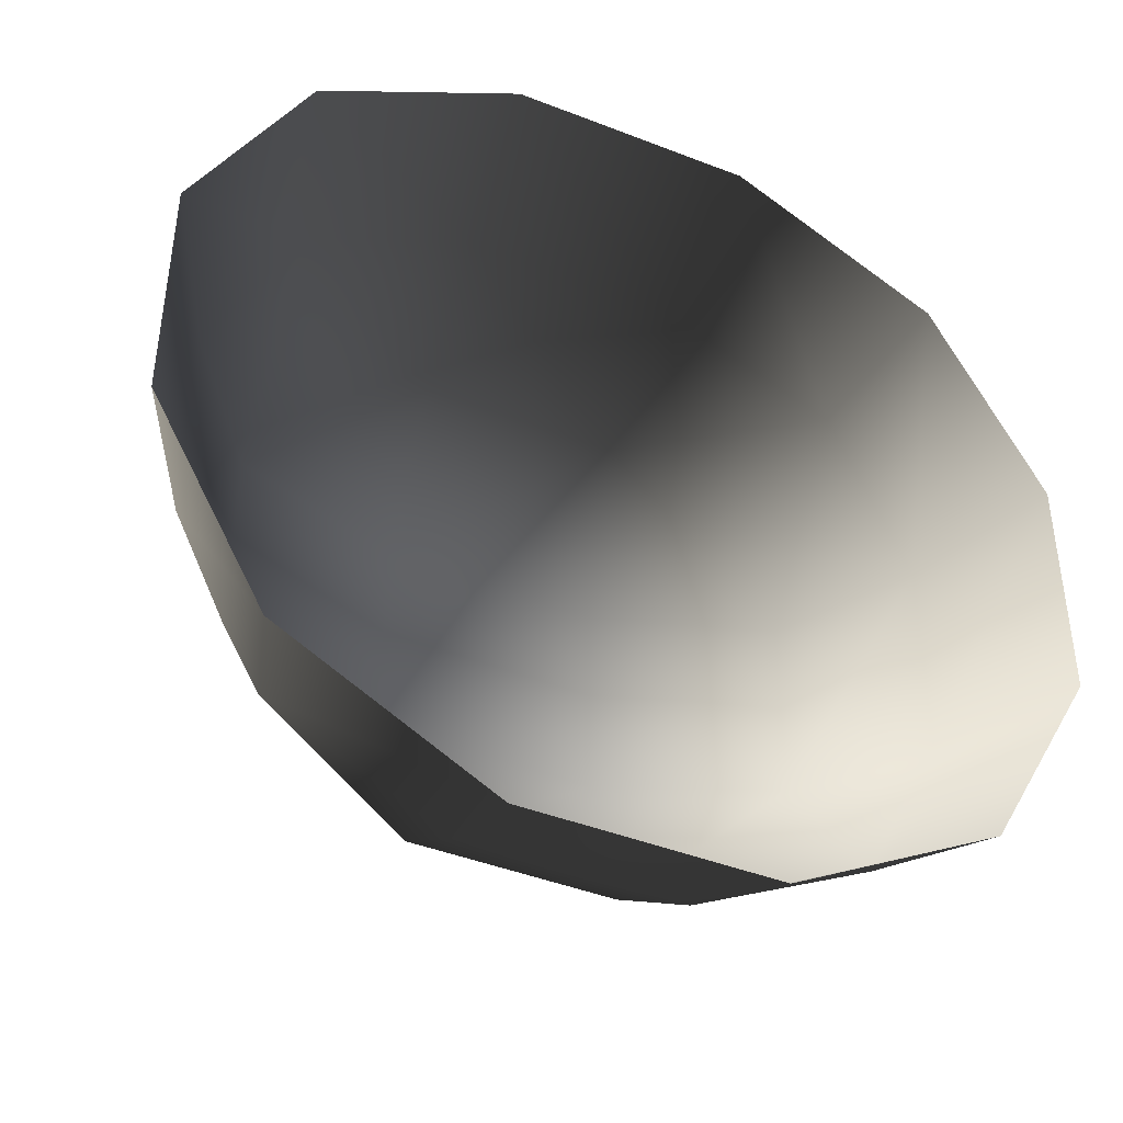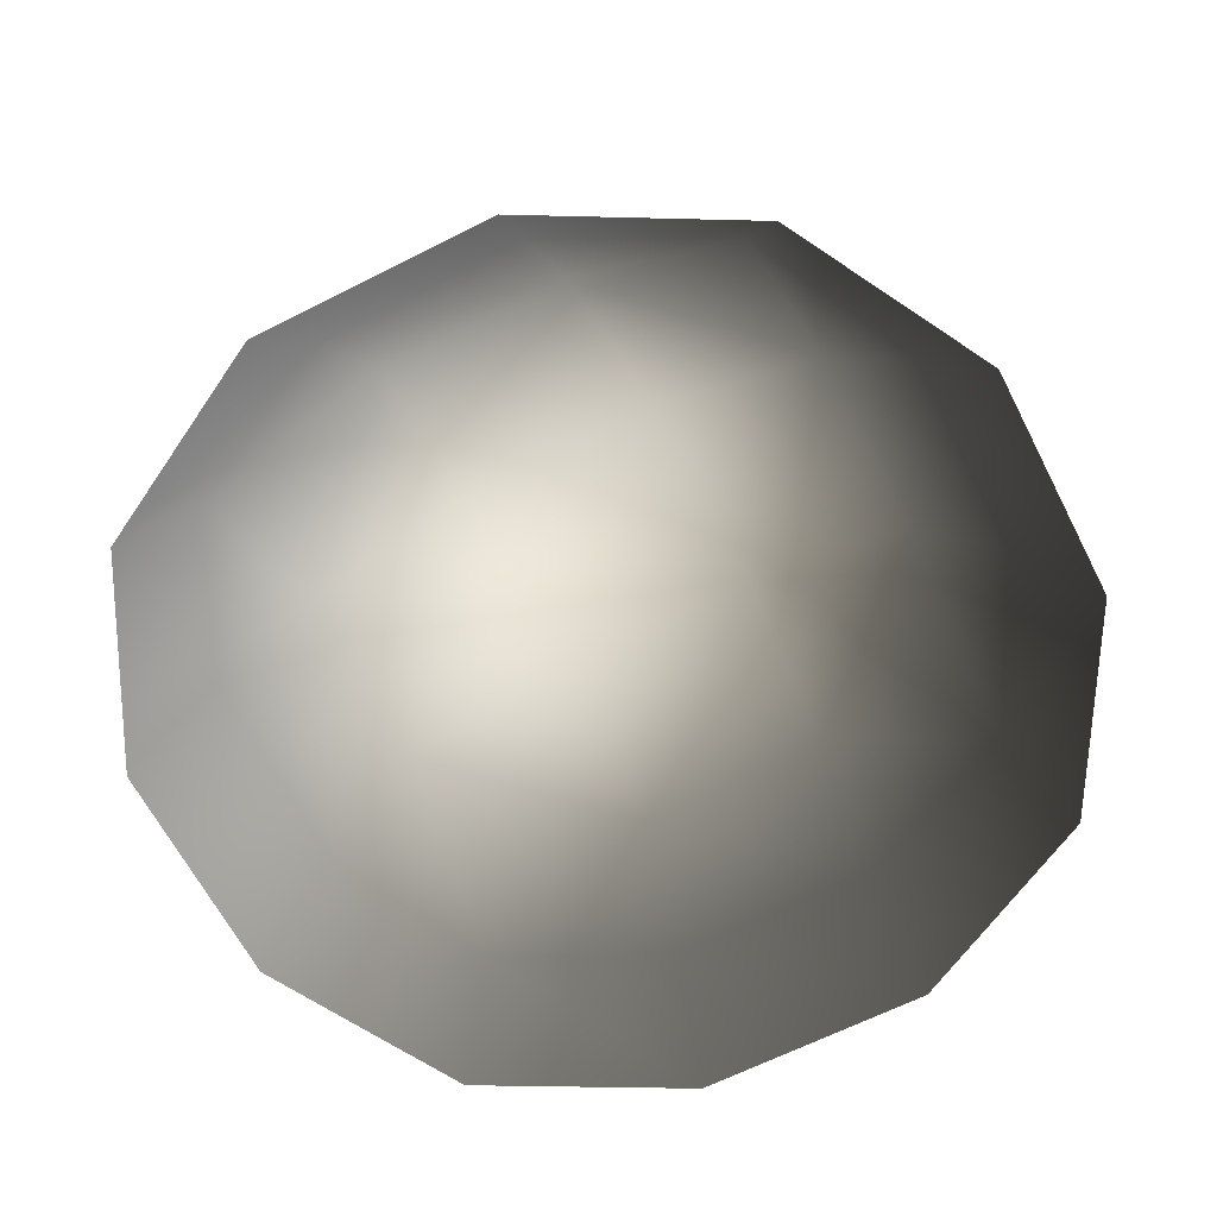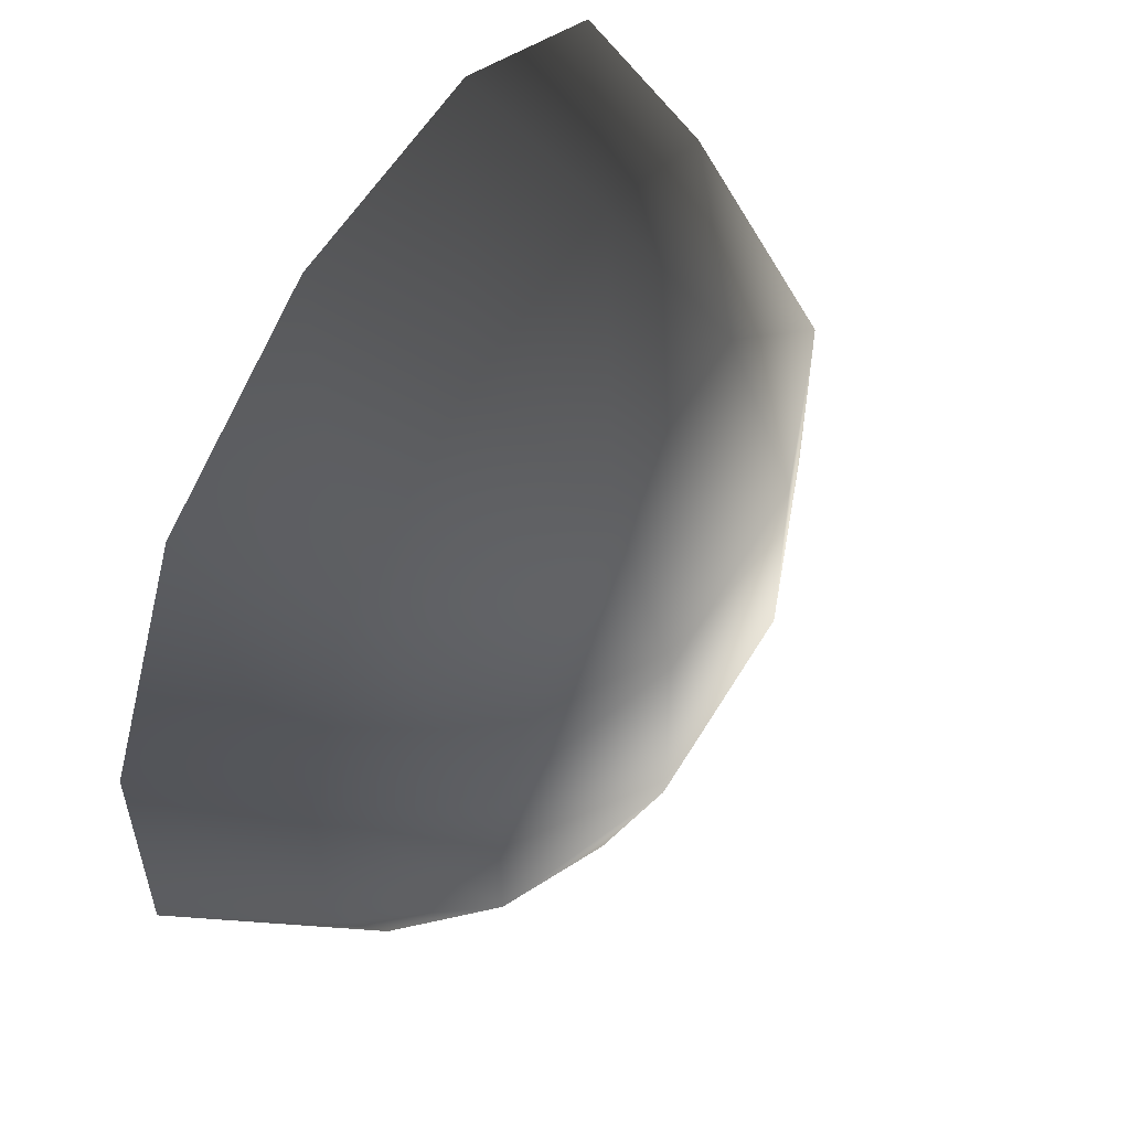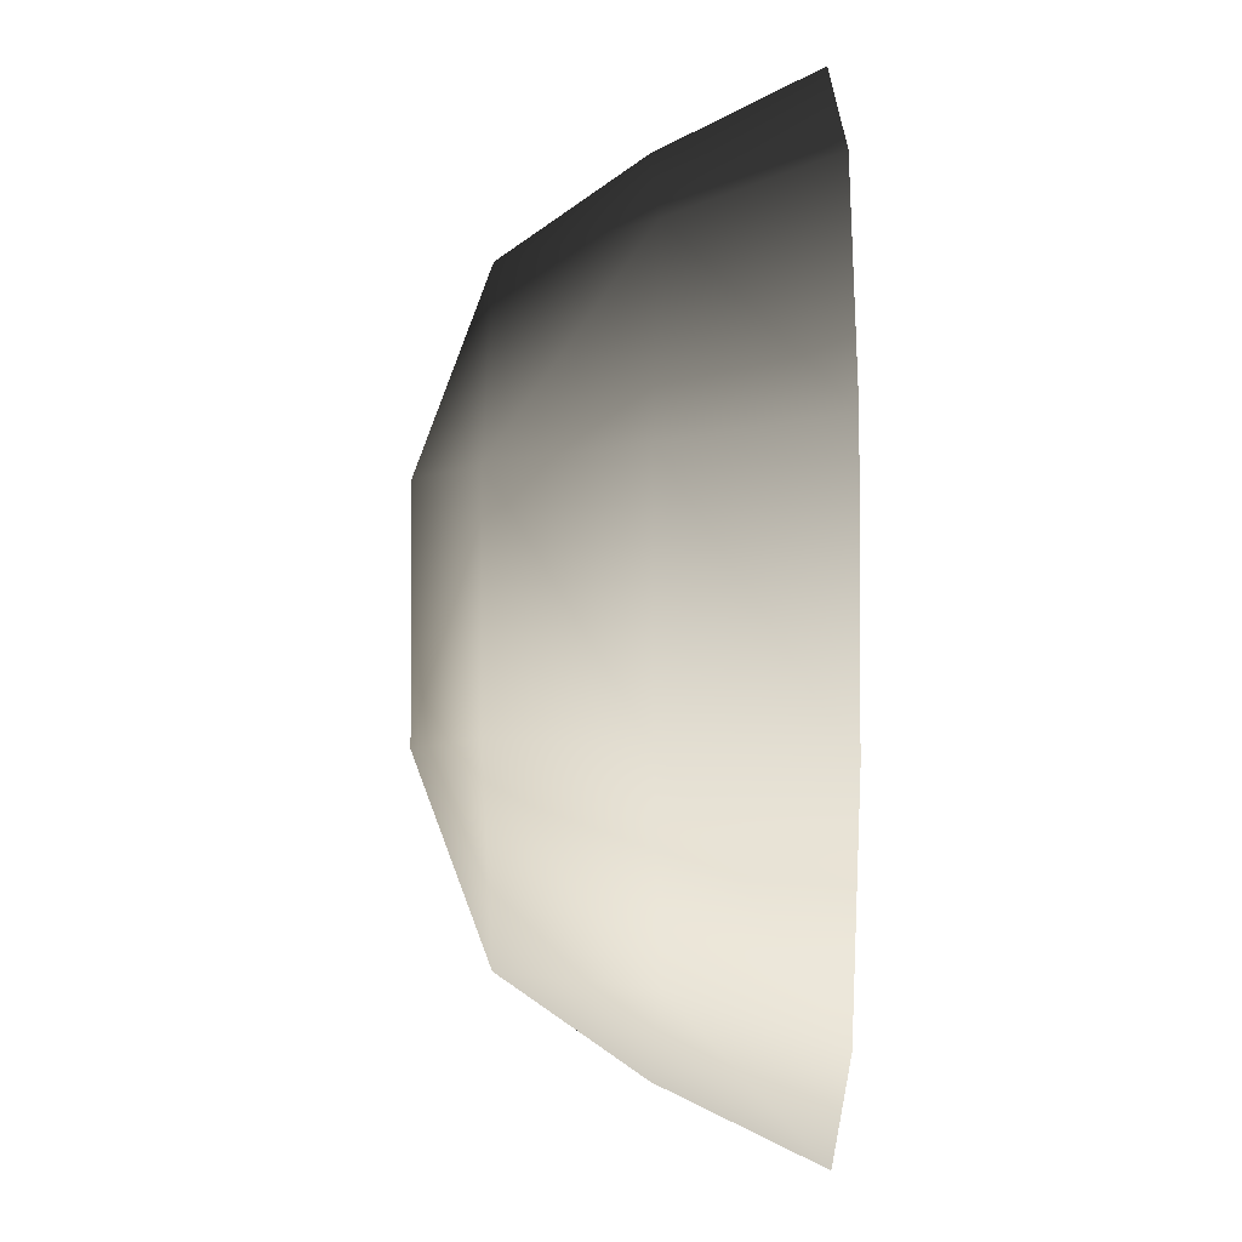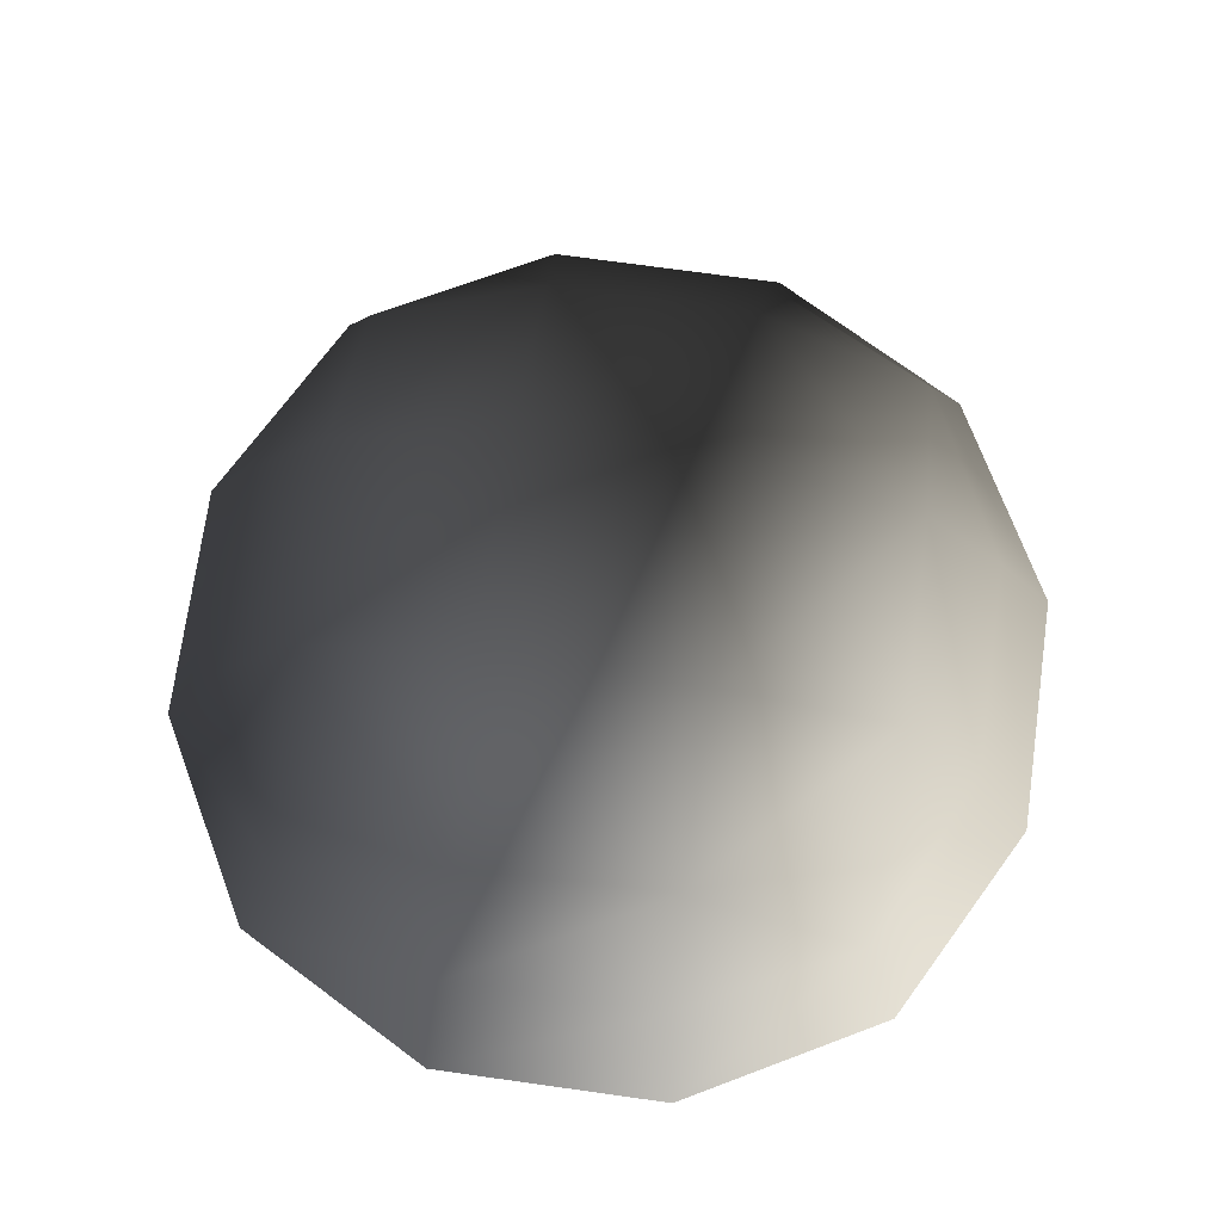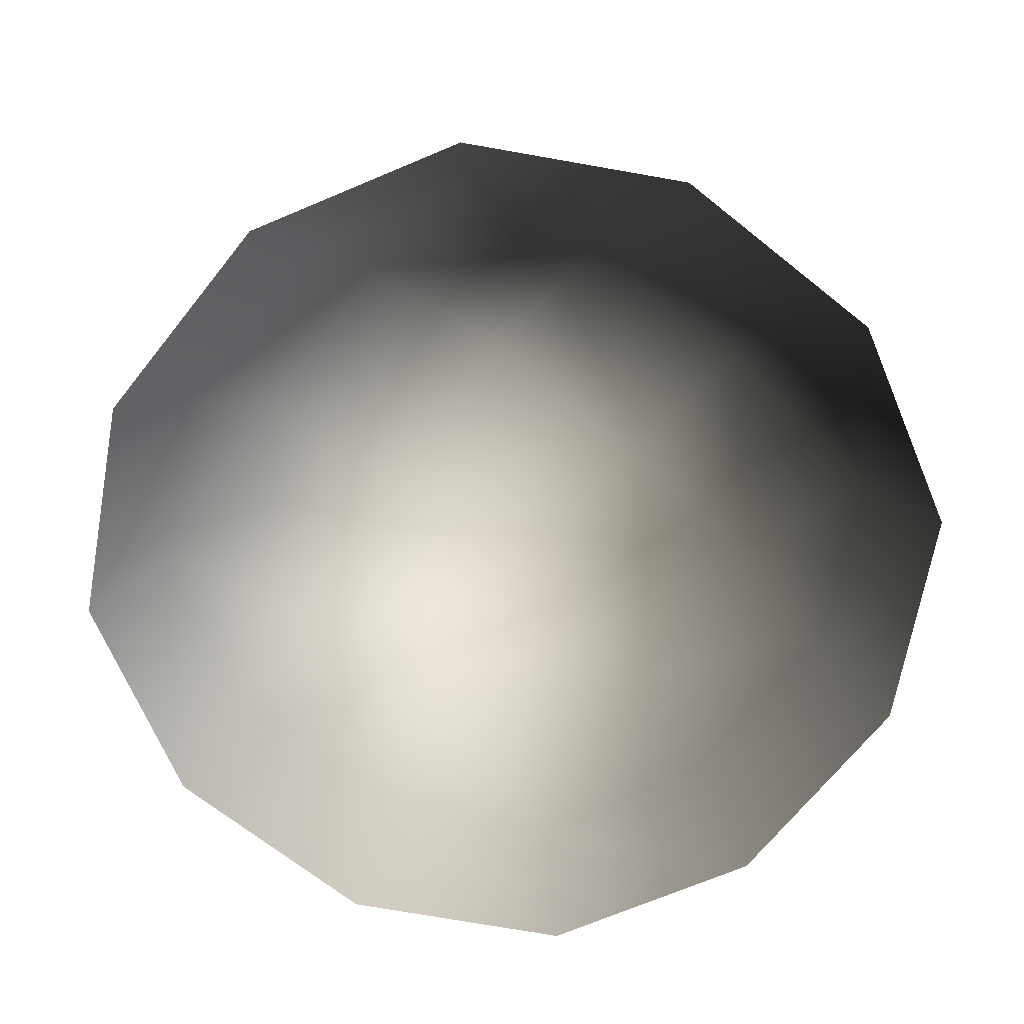
<metadata>
{"format":"obj","ext":"obj","renderer":"f3d","projection":"perspective","resolution":1024,"background":"white","views":[{"elev":-43.1,"azim":155.1,"up":"+Y"},{"elev":-64.1,"azim":27.2,"up":"+Z"},{"elev":56.1,"azim":-59.7,"up":"+Y"},{"elev":-3.0,"azim":90.2,"up":"+Y"},{"elev":73.2,"azim":-82.1,"up":"+Z"},{"elev":-69.2,"azim":51.4,"up":"+Z"}]}
</metadata>
<code>
v -5.014 1.795 2.028
v -5.025 5.025 -0.3002
v -1.795 5.014 2.028
v -1.9 6.545 -0.1941
v 1.9 6.545 -0.1941
v 1.795 5.014 2.028
v 1.902 1.902 3.178
v -1.902 1.902 3.178
v 1.902 -1.902 3.178
v -1.902 -1.902 3.178
v 1.795 -5.014 2.028
v -1.795 -5.014 2.028
v 5.014 -1.795 2.028
v 5.025 -5.025 -0.3002
v 5.014 1.795 2.028
v 5.025 5.025 -0.3002
v -5.014 -1.795 2.028
v -6.545 1.9 -0.1941
v -6.545 -1.9 -0.1941
v -7.74 2.142 -2.693
v -7.74 -2.142 -2.693
v -5.025 -5.025 -0.3002
v -5.771 -5.771 -2.722
v 6.545 -1.9 -0.1941
v 6.545 1.9 -0.1941
v 7.74 -2.142 -2.693
v 7.74 2.142 -2.693
v 5.771 5.771 -2.722
v -1.9 -6.545 -0.1941
v 1.9 -6.545 -0.1941
v -2.142 -7.74 -2.693
v 2.142 -7.74 -2.693
v 5.771 -5.771 -2.722
v 2.142 7.74 -2.693
v -2.142 7.74 -2.693
v -5.771 5.771 -2.722
g Rock_single_t1(Clone)_34922_443
f 1 3 2
f 4 2 3
f 3 5 4
f 3 6 5
f 7 6 3
f 7 3 8
f 8 3 1
f 9 7 8
f 9 8 10
f 10 8 1
f 11 9 10
f 11 10 12
f 13 7 9
f 9 11 13
f 13 11 14
f 13 15 7
f 7 15 6
f 6 15 16
f 5 6 16
f 10 17 12
f 10 1 17
f 17 1 18
f 17 18 19
f 19 18 20
f 19 20 21
f 22 12 17
f 22 19 21
f 19 22 17
f 22 21 23
f 15 13 24
f 24 13 14
f 15 24 25
f 25 16 15
f 25 24 26
f 25 26 27
f 16 25 27
f 16 27 28
f 29 22 23
f 29 12 22
f 11 12 29
f 11 29 30
f 30 29 31
f 29 23 31
f 30 31 32
f 30 14 11
f 14 30 32
f 14 32 33
f 24 33 26
f 24 14 33
f 5 28 34
f 4 5 34
f 4 34 35
f 2 4 35
f 2 35 36
f 5 16 28
f 18 2 36
f 18 36 20
f 18 1 2

</code>
